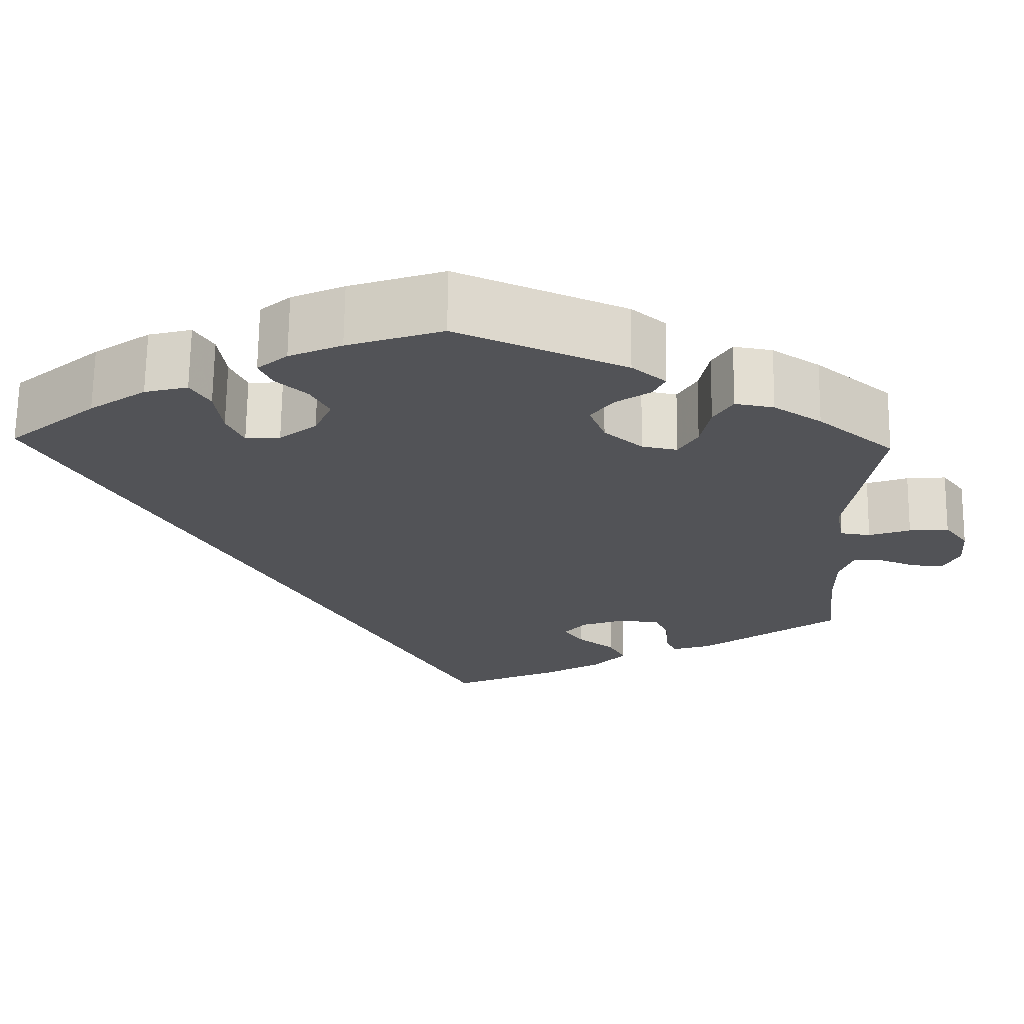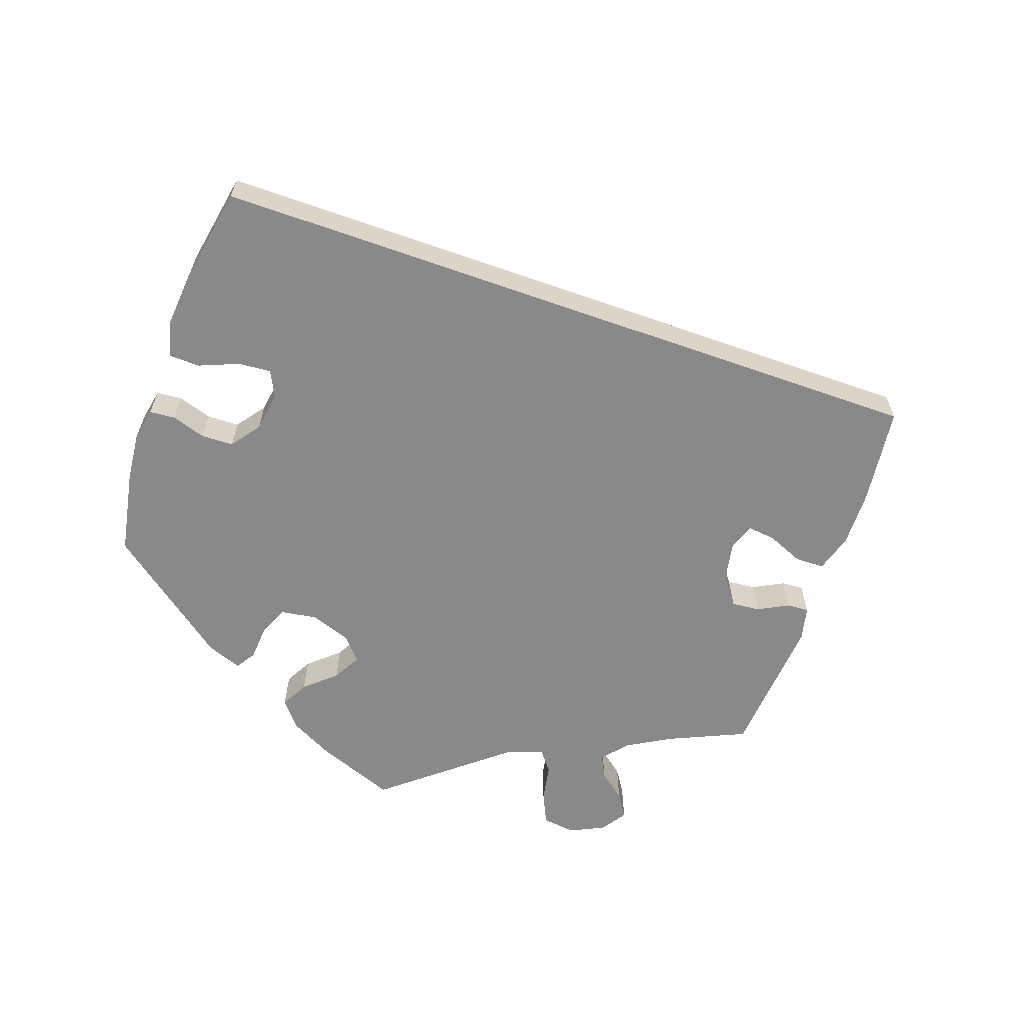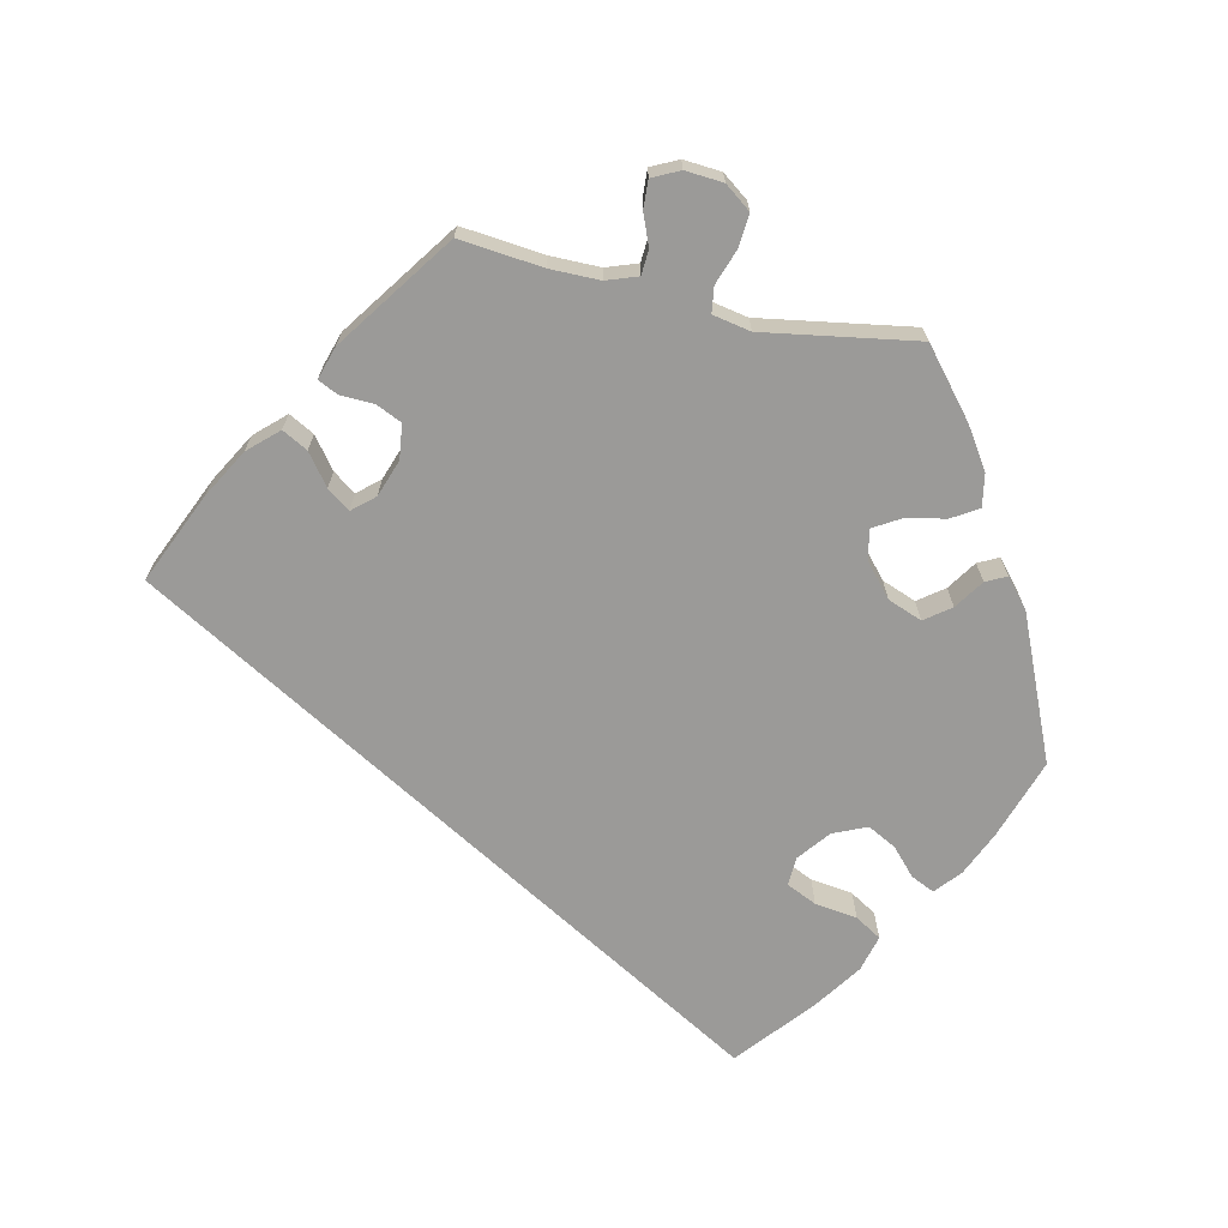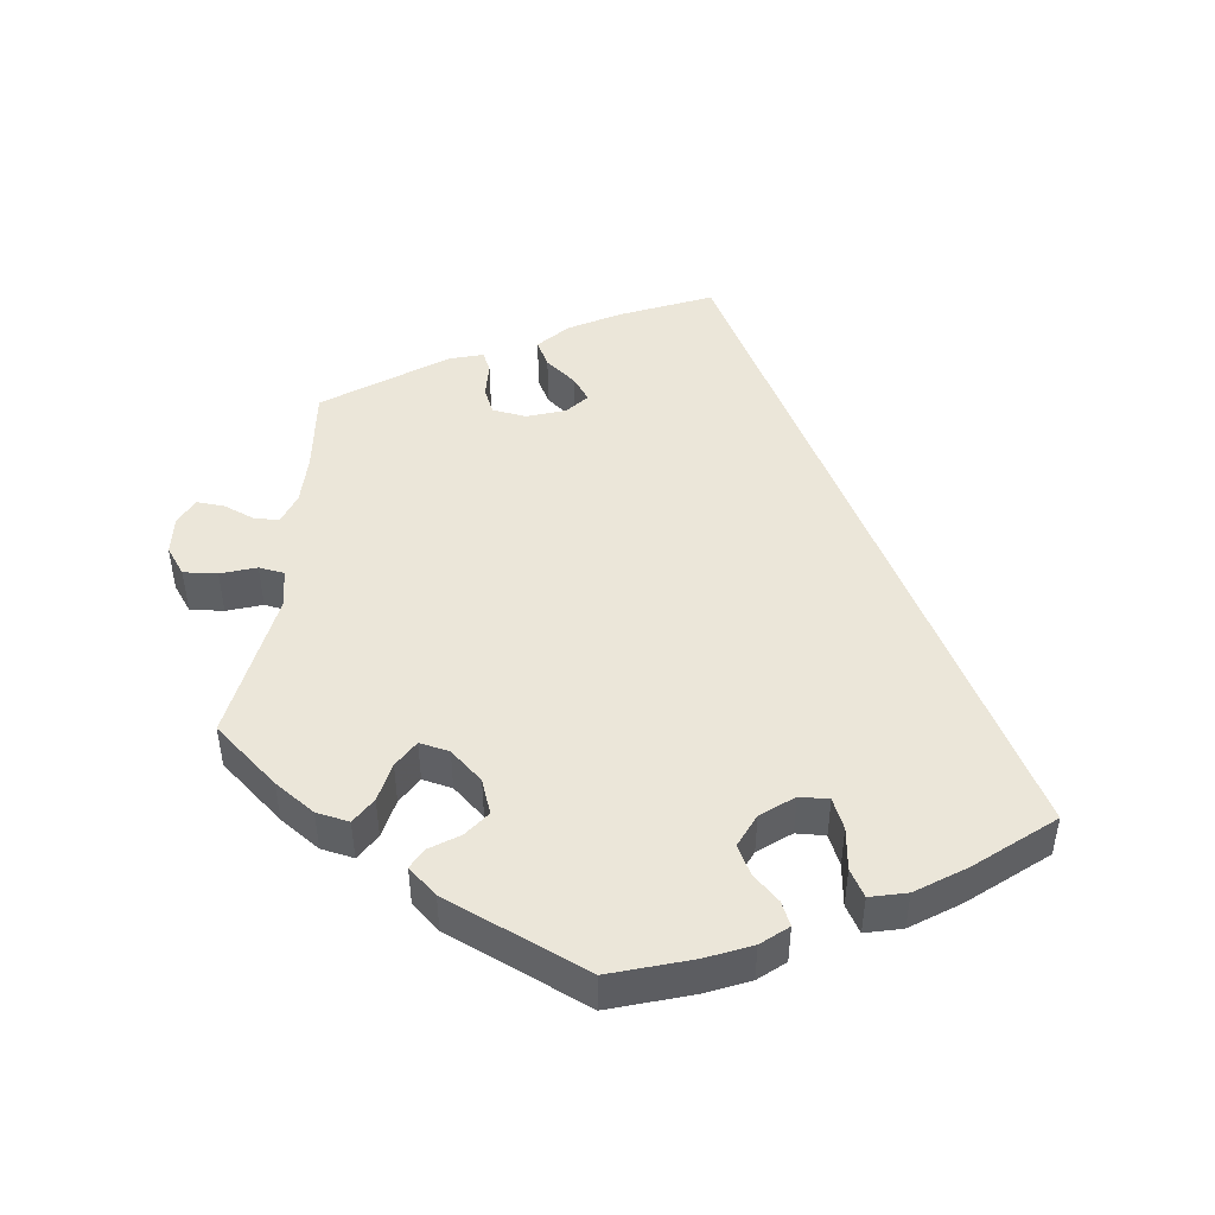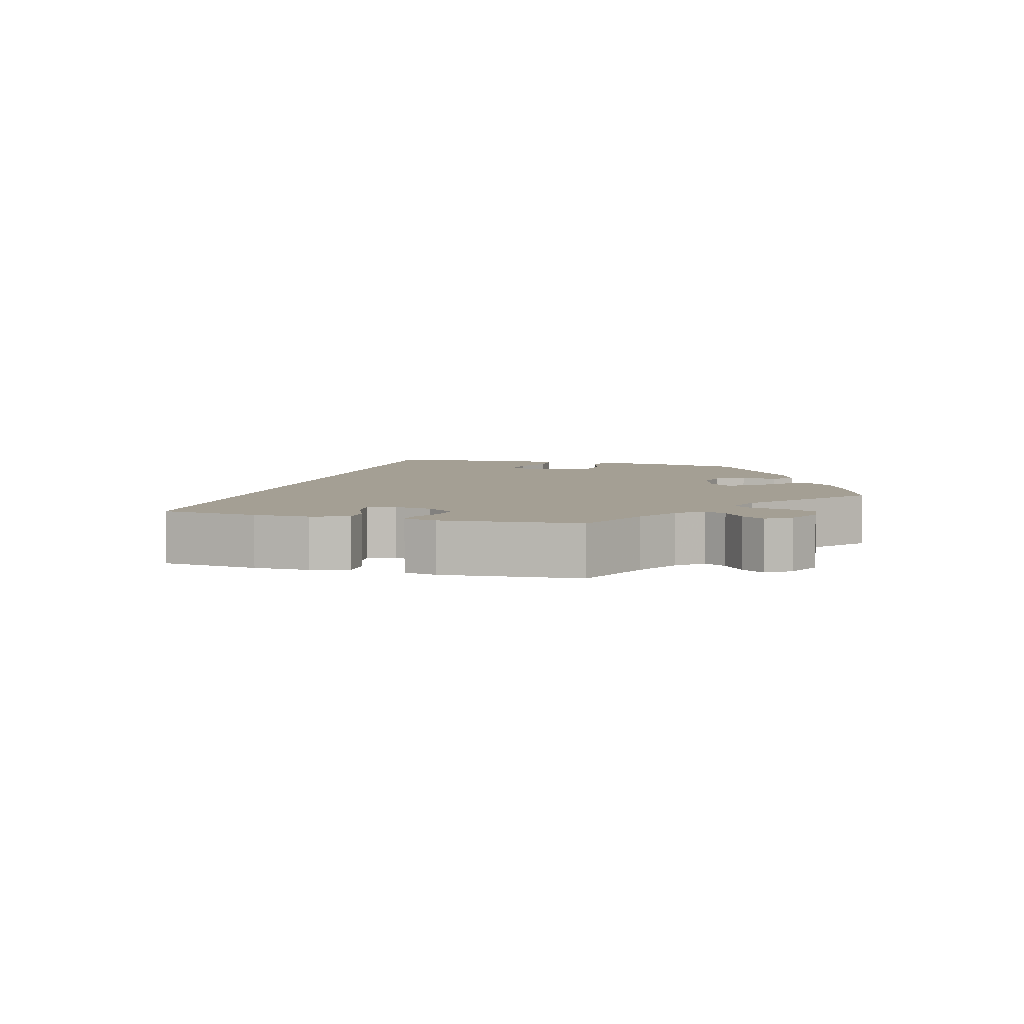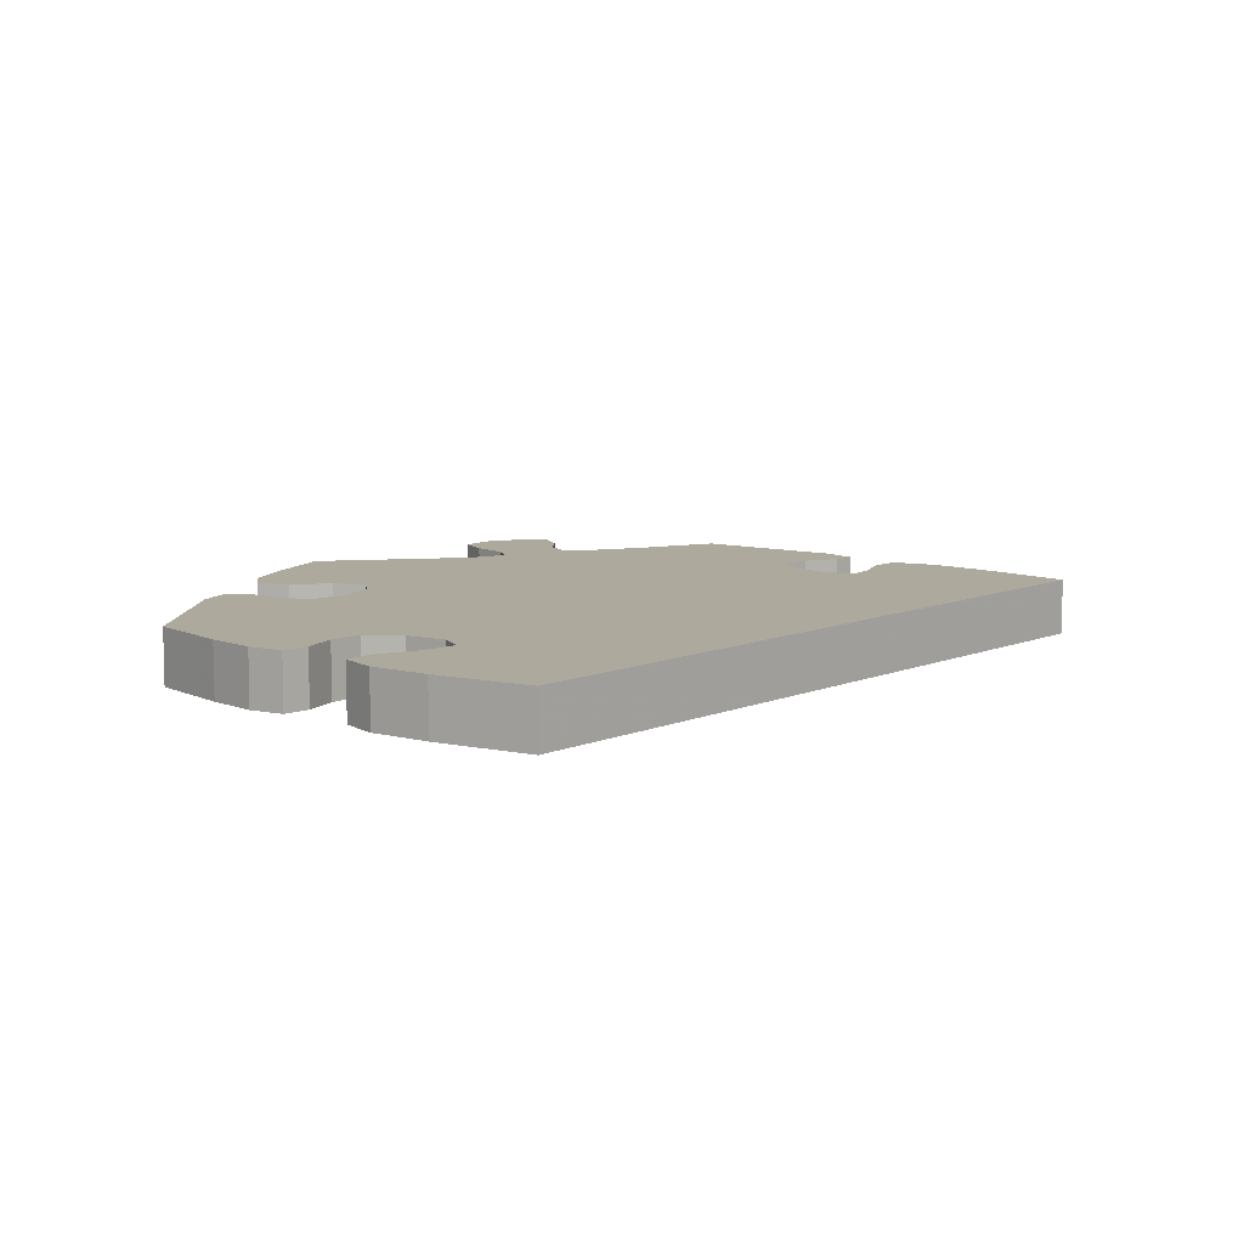
<metadata>
{"format":"obj","ext":"obj","renderer":"f3d","projection":"perspective","resolution":1024,"background":"white","views":[{"elev":67.7,"azim":-179.3,"up":"+Z"},{"elev":-63.3,"azim":100.5,"up":"+Y"},{"elev":-69.4,"azim":-102.5,"up":"+Y"},{"elev":47.4,"azim":7.7,"up":"+Y"},{"elev":5.5,"azim":-134.1,"up":"+Y"},{"elev":8.9,"azim":70.5,"up":"+Y"}]}
</metadata>
<code>
v -0.489 0.07 -0.175
v -0.489 0.07 -0.107
v -0.504 0.07 -0.064
v -0.538 0.07 -0.062
v -0.581 0.07 -0.079
v -0.619 0.07 -0.081
v -0.637 0.07 -0.044
v -0.633 0.07 0.008
v -0.606 0.07 0.044
v -0.56 0.07 0.04
v -0.512 0.07 0.023
v -0.477 0.07 0.028
v -0.467 0.07 0.08
v -0.501 0.07 0.289
v -0.413 0.07 0.362
v -0.358 0.07 0.398
v -0.313 0.07 0.406
v -0.291 0.07 0.37
v -0.28 0.07 0.316
v -0.258 0.07 0.279
v -0.217 0.07 0.287
v -0.173 0.07 0.325
v -0.155 0.07 0.372
v -0.181 0.07 0.407
v -0.221 0.07 0.434
v -0.235 0.07 0.462
v -0.196 0.07 0.495
v -0.001 0.07 0.578
v 0.109 0.07 0.541
v 0.17 0.07 0.514
v 0.205 0.07 0.484
v 0.19 0.07 0.452
v 0.154 0.07 0.419
v 0.133 0.07 0.38
v 0.153 0.07 0.334
v 0.196 0.07 0.3
v 0.236 0.07 0.298
v 0.255 0.07 0.339
v 0.263 0.07 0.397
v 0.285 0.07 0.433
v 0.335 0.07 0.42
v 0.4 0.07 0.375
v 0.501 0.07 0.29
v 0.001 0.07 -0.578
v -0.122 0.07 -0.524
v -0.189 0.07 -0.486
v -0.226 0.07 -0.446
v -0.207 0.07 -0.411
v -0.165 0.07 -0.379
v -0.142 0.07 -0.348
v -0.168 0.07 -0.318
v -0.219 0.07 -0.3
v -0.266 0.07 -0.306
v -0.282 0.07 -0.341
v -0.284 0.07 -0.388
v -0.297 0.07 -0.415
v -0.342 0.07 -0.401
v -0.501 0.07 -0.289
v -0.489 0 -0.175
v -0.489 0 -0.107
v -0.504 0 -0.064
v -0.538 0 -0.062
v -0.581 0 -0.079
v -0.619 0 -0.081
v -0.637 0 -0.044
v -0.633 0 0.008
v -0.606 0 0.044
v -0.56 0 0.04
v -0.512 0 0.023
v -0.477 0 0.028
v -0.467 0 0.08
v -0.501 0 0.289
v -0.413 0 0.362
v -0.358 0 0.398
v -0.313 0 0.406
v -0.291 0 0.37
v -0.28 0 0.316
v -0.258 0 0.279
v -0.217 0 0.287
v -0.173 0 0.325
v -0.155 0 0.372
v -0.181 0 0.407
v -0.221 0 0.434
v -0.235 0 0.462
v -0.196 0 0.495
v -0.001 0 0.578
v 0.109 0 0.541
v 0.17 0 0.514
v 0.205 0 0.484
v 0.19 0 0.452
v 0.154 0 0.419
v 0.133 0 0.38
v 0.153 0 0.334
v 0.196 0 0.3
v 0.236 0 0.298
v 0.255 0 0.339
v 0.263 0 0.397
v 0.285 0 0.433
v 0.335 0 0.42
v 0.4 0 0.375
v 0.501 0 0.29
v 0.001 0 -0.578
v -0.122 0 -0.524
v -0.189 0 -0.486
v -0.226 0 -0.446
v -0.207 0 -0.411
v -0.165 0 -0.379
v -0.142 0 -0.348
v -0.168 0 -0.318
v -0.219 0 -0.3
v -0.266 0 -0.306
v -0.282 0 -0.341
v -0.284 0 -0.388
v -0.297 0 -0.415
v -0.342 0 -0.401
v -0.501 0 -0.289
f 57 58 1
f 54 55 56 57
f 53 54 57 1
f 52 53 1 2
f 51 52 2 3
f 46 47 48 49
f 46 49 50
f 45 46 50
f 44 45 50
f 43 44 50
f 42 43 50 51
f 38 39 40 41
f 37 38 41 42
f 30 31 32 33
f 30 33 34
f 29 30 34
f 28 29 34
f 27 28 34 35
f 24 25 26 27
f 23 24 27 35
f 16 17 18 19
f 16 19 20
f 13 14 15 16
f 12 13 16 20
f 8 9 10 11
f 6 7 8 11
f 4 5 6 11
f 3 4 11 12
f 37 42 51 3
f 22 23 35 36
f 21 22 36
f 20 21 36 37
f 3 12 20 37
f 59 116 115
f 115 114 113 112
f 59 115 112 111
f 60 59 111 110
f 61 60 110 109
f 107 106 105 104
f 108 107 104
f 108 104 103
f 108 103 102
f 108 102 101
f 109 108 101 100
f 99 98 97 96
f 100 99 96 95
f 91 90 89 88
f 92 91 88
f 92 88 87
f 92 87 86
f 93 92 86 85
f 85 84 83 82
f 93 85 82 81
f 77 76 75 74
f 78 77 74
f 74 73 72 71
f 78 74 71 70
f 69 68 67 66
f 69 66 65 64
f 69 64 63 62
f 70 69 62 61
f 61 109 100 95
f 94 93 81 80
f 94 80 79
f 95 94 79 78
f 95 78 70 61
f 1 59 60 2
f 2 60 61 3
f 3 61 62 4
f 4 62 63 5
f 5 63 64 6
f 6 64 65 7
f 7 65 66 8
f 8 66 67 9
f 9 67 68 10
f 10 68 69 11
f 11 69 70 12
f 12 70 71 13
f 13 71 72 14
f 14 72 73 15
f 15 73 74 16
f 16 74 75 17
f 17 75 76 18
f 18 76 77 19
f 19 77 78 20
f 20 78 79 21
f 21 79 80 22
f 22 80 81 23
f 23 81 82 24
f 24 82 83 25
f 25 83 84 26
f 26 84 85 27
f 27 85 86 28
f 28 86 87 29
f 29 87 88 30
f 30 88 89 31
f 31 89 90 32
f 32 90 91 33
f 33 91 92 34
f 34 92 93 35
f 35 93 94 36
f 36 94 95 37
f 37 95 96 38
f 38 96 97 39
f 39 97 98 40
f 40 98 99 41
f 41 99 100 42
f 42 100 101 43
f 43 101 102 44
f 44 102 103 45
f 45 103 104 46
f 46 104 105 47
f 47 105 106 48
f 48 106 107 49
f 49 107 108 50
f 50 108 109 51
f 51 109 110 52
f 52 110 111 53
f 53 111 112 54
f 54 112 113 55
f 55 113 114 56
f 56 114 115 57
f 57 115 116 58
f 58 116 59 1

</code>
